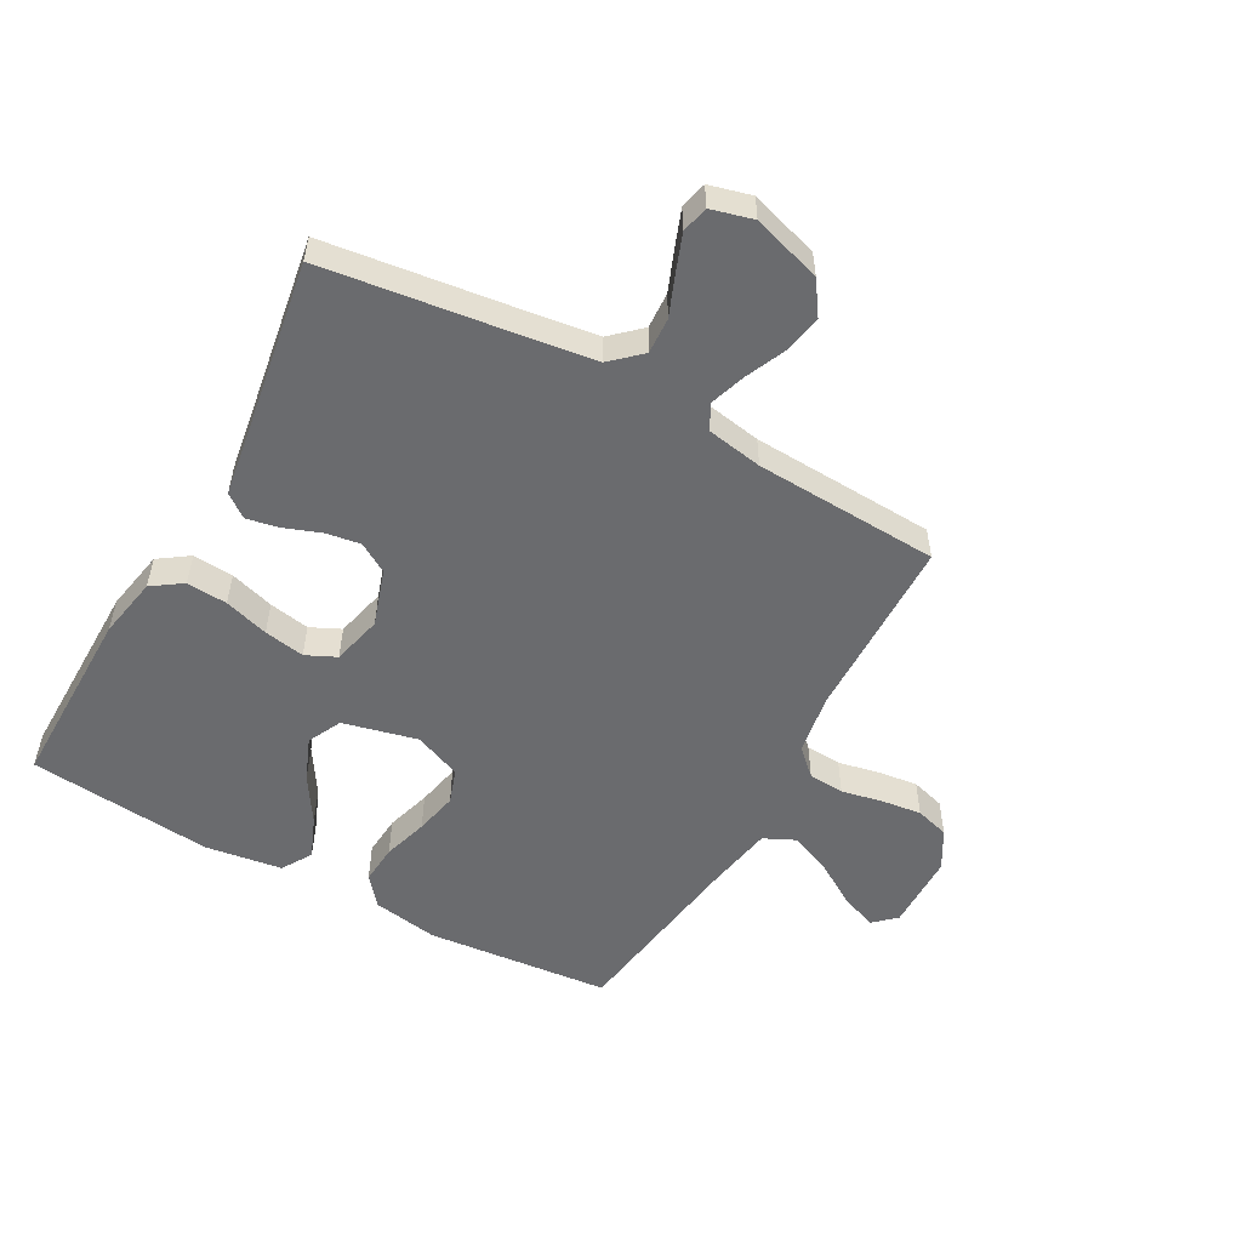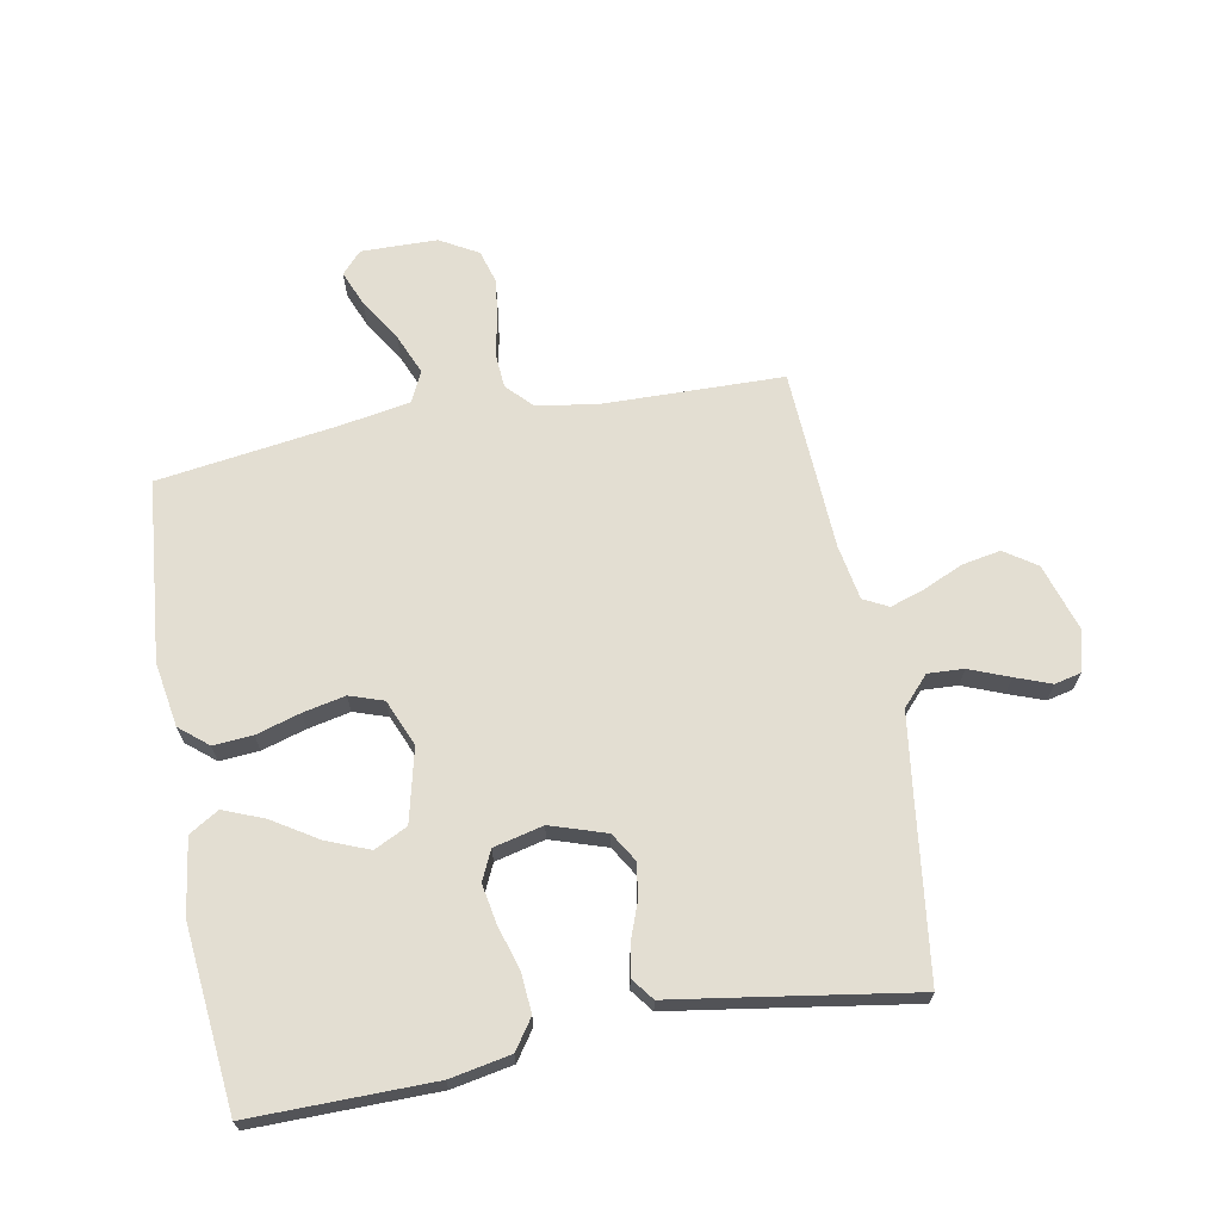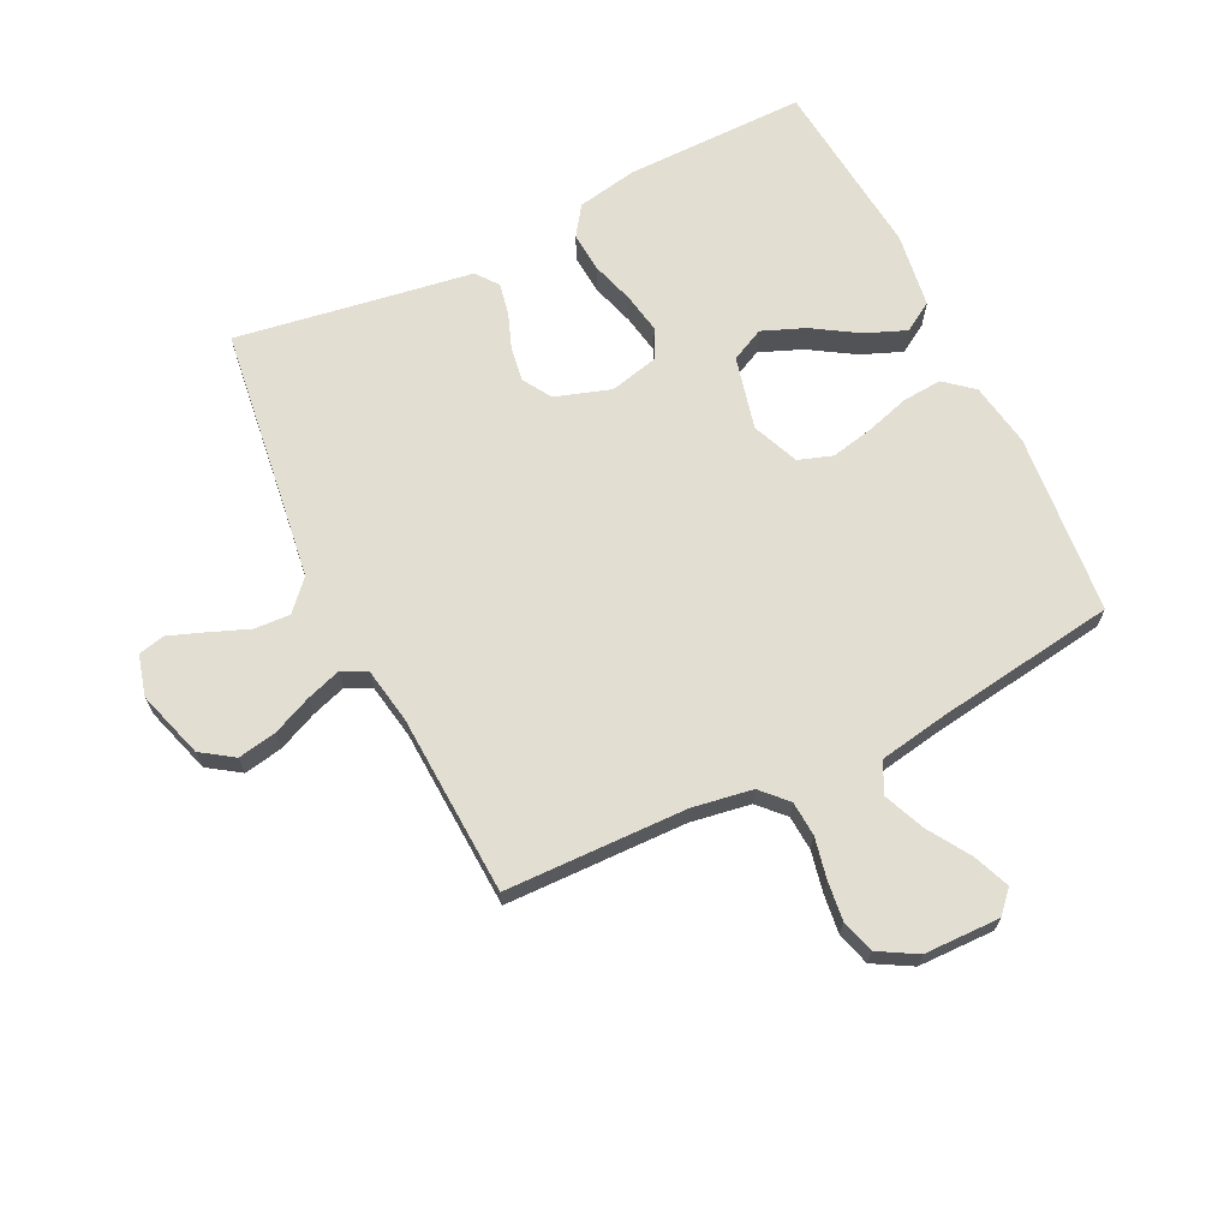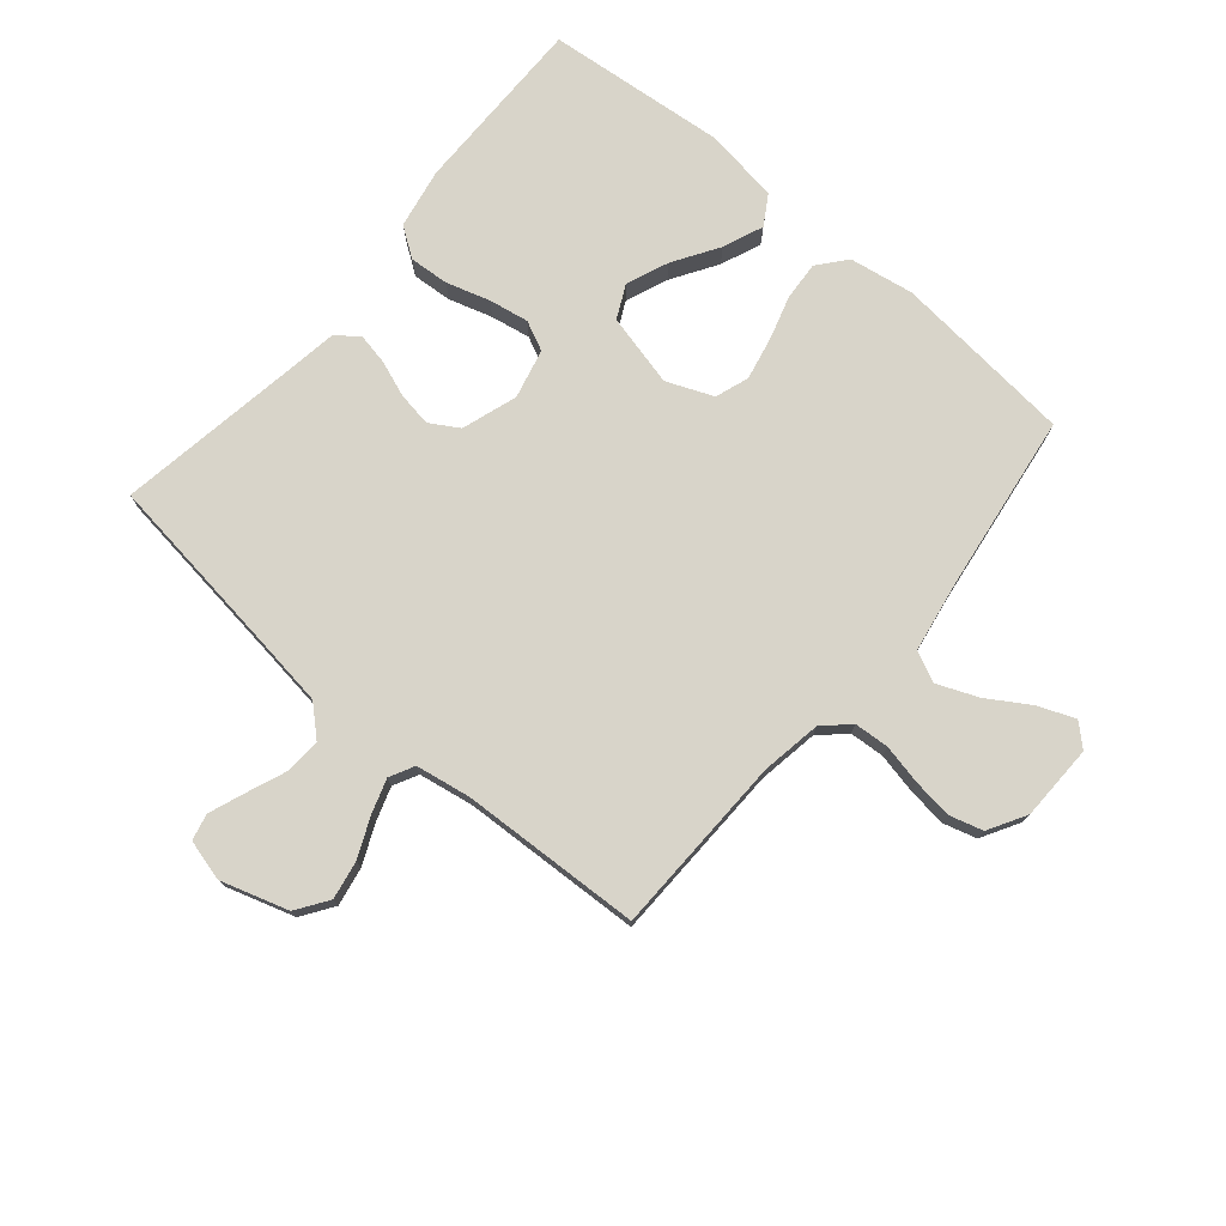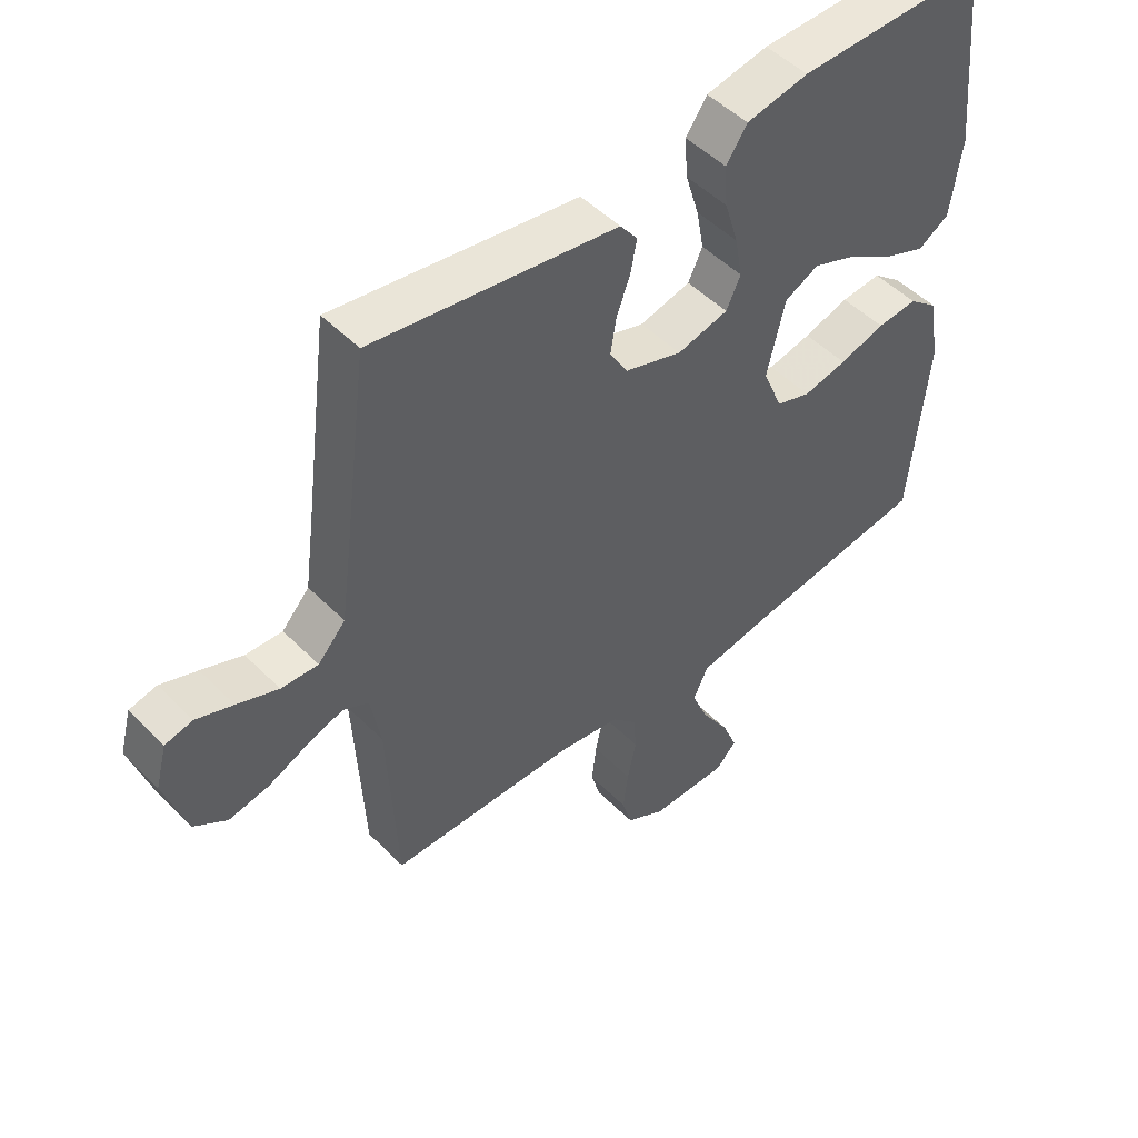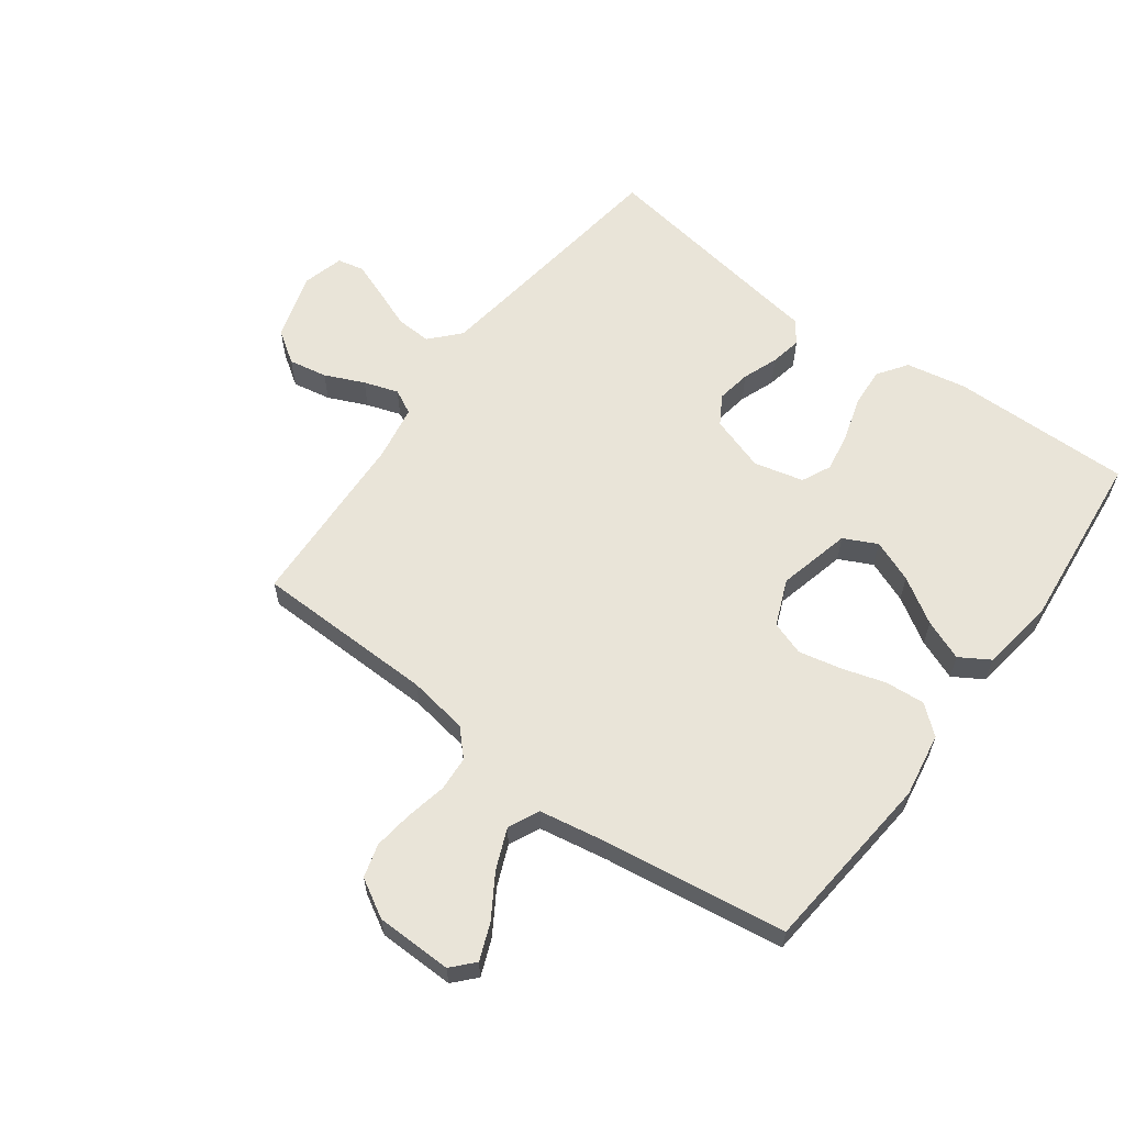
<metadata>
{"format":"obj","ext":"obj","renderer":"f3d","projection":"perspective","resolution":1024,"background":"white","views":[{"elev":-53.4,"azim":61.1,"up":"+Y"},{"elev":67.4,"azim":-10.5,"up":"+Y"},{"elev":67.6,"azim":154.0,"up":"+Y"},{"elev":75.6,"azim":130.4,"up":"+Y"},{"elev":49.5,"azim":137.7,"up":"+Z"},{"elev":60.7,"azim":-143.5,"up":"+Y"}]}
</metadata>
<code>
v -0.5 0.07 -0.5
v -0.528 0.07 -0.2
v -0.51 0.07 -0.093
v -0.463 0.07 -0.054
v -0.398 0.07 -0.059
v -0.325 0.07 -0.081
v -0.255 0.07 -0.096
v -0.199 0.07 -0.077
v -0.167 0.07 0
v -0.196 0.07 0.121
v -0.251 0.07 0.148
v -0.321 0.07 0.12
v -0.396 0.07 0.073
v -0.463 0.07 0.046
v -0.512 0.07 0.076
v -0.53 0.07 0.2
v -0.5 0.07 0.5
v -0.2 0.07 0.497
v -0.1 0.07 0.478
v -0.066 0.07 0.429
v -0.071 0.07 0.363
v -0.093 0.07 0.291
v -0.105 0.07 0.225
v -0.082 0.07 0.176
v 0 0.07 0.156
v 0.092 0.07 0.186
v 0.121 0.07 0.234
v 0.112 0.07 0.291
v 0.09 0.07 0.35
v 0.08 0.07 0.402
v 0.108 0.07 0.439
v 0.2 0.07 0.453
v 0.5 0.07 0.5
v 0.539 0.07 0.2
v 0.556 0.07 0.075
v 0.6 0.07 0.027
v 0.659 0.07 0.03
v 0.725 0.07 0.056
v 0.784 0.07 0.078
v 0.828 0.07 0.068
v 0.846 0.07 0
v 0.811 0.07 -0.112
v 0.758 0.07 -0.148
v 0.694 0.07 -0.136
v 0.629 0.07 -0.107
v 0.572 0.07 -0.088
v 0.531 0.07 -0.109
v 0.515 0.07 -0.2
v 0.5 0.07 -0.5
v 0.2 0.07 -0.506
v 0.101 0.07 -0.522
v 0.061 0.07 -0.564
v 0.057 0.07 -0.622
v 0.071 0.07 -0.689
v 0.079 0.07 -0.754
v 0.063 0.07 -0.809
v 0 0.07 -0.845
v -0.126 0.07 -0.847
v -0.159 0.07 -0.811
v -0.135 0.07 -0.751
v -0.091 0.07 -0.681
v -0.063 0.07 -0.614
v -0.087 0.07 -0.563
v -0.2 0.07 -0.543
v -0.5 0 -0.5
v -0.528 0 -0.2
v -0.51 0 -0.093
v -0.463 0 -0.054
v -0.398 0 -0.059
v -0.325 0 -0.081
v -0.255 0 -0.096
v -0.199 0 -0.077
v -0.167 0 0
v -0.196 0 0.121
v -0.251 0 0.148
v -0.321 0 0.12
v -0.396 0 0.073
v -0.463 0 0.046
v -0.512 0 0.076
v -0.53 0 0.2
v -0.5 0 0.5
v -0.2 0 0.497
v -0.1 0 0.478
v -0.066 0 0.429
v -0.071 0 0.363
v -0.093 0 0.291
v -0.105 0 0.225
v -0.082 0 0.176
v 0 0 0.156
v 0.092 0 0.186
v 0.121 0 0.234
v 0.112 0 0.291
v 0.09 0 0.35
v 0.08 0 0.402
v 0.108 0 0.439
v 0.2 0 0.453
v 0.5 0 0.5
v 0.539 0 0.2
v 0.556 0 0.075
v 0.6 0 0.027
v 0.659 0 0.03
v 0.725 0 0.056
v 0.784 0 0.078
v 0.828 0 0.068
v 0.846 0 0
v 0.811 0 -0.112
v 0.758 0 -0.148
v 0.694 0 -0.136
v 0.629 0 -0.107
v 0.572 0 -0.088
v 0.531 0 -0.109
v 0.515 0 -0.2
v 0.5 0 -0.5
v 0.2 0 -0.506
v 0.101 0 -0.522
v 0.061 0 -0.564
v 0.057 0 -0.622
v 0.071 0 -0.689
v 0.079 0 -0.754
v 0.063 0 -0.809
v 0 0 -0.845
v -0.126 0 -0.847
v -0.159 0 -0.811
v -0.135 0 -0.751
v -0.091 0 -0.681
v -0.063 0 -0.614
v -0.087 0 -0.563
v -0.2 0 -0.543
f 58 59 60 61
f 58 61 62
f 57 58 62
f 56 57 62
f 53 54 55 56
f 53 56 62 63
f 48 49 50
f 47 48 50 51
f 42 43 44 45
f 42 45 46
f 41 42 46
f 40 41 46
f 37 38 39 40
f 37 40 46 47
f 32 33 34
f 32 34 35
f 31 32 35 36
f 28 29 30 31
f 27 28 31 36
f 19 20 21 22
f 19 22 23
f 18 19 23
f 17 18 23
f 16 17 23 24
f 12 13 14 15
f 11 12 15 16
f 3 4 5 6
f 3 6 7
f 64 1 2 3
f 63 64 3 7
f 52 53 63 7
f 36 37 47 51
f 26 27 36 51
f 25 26 51 52
f 11 16 24 25
f 10 11 25
f 9 10 25 52
f 8 9 52
f 7 8 52
f 125 124 123 122
f 126 125 122
f 126 122 121
f 126 121 120
f 120 119 118 117
f 127 126 120 117
f 114 113 112
f 115 114 112 111
f 109 108 107 106
f 110 109 106
f 110 106 105
f 110 105 104
f 104 103 102 101
f 111 110 104 101
f 98 97 96
f 99 98 96
f 100 99 96 95
f 95 94 93 92
f 100 95 92 91
f 86 85 84 83
f 87 86 83
f 87 83 82
f 87 82 81
f 88 87 81 80
f 79 78 77 76
f 80 79 76 75
f 70 69 68 67
f 71 70 67
f 67 66 65 128
f 71 67 128 127
f 71 127 117 116
f 115 111 101 100
f 115 100 91 90
f 116 115 90 89
f 89 88 80 75
f 89 75 74
f 116 89 74 73
f 116 73 72
f 116 72 71
f 1 65 66 2
f 2 66 67 3
f 3 67 68 4
f 4 68 69 5
f 5 69 70 6
f 6 70 71 7
f 7 71 72 8
f 8 72 73 9
f 9 73 74 10
f 10 74 75 11
f 11 75 76 12
f 12 76 77 13
f 13 77 78 14
f 14 78 79 15
f 15 79 80 16
f 16 80 81 17
f 17 81 82 18
f 18 82 83 19
f 19 83 84 20
f 20 84 85 21
f 21 85 86 22
f 22 86 87 23
f 23 87 88 24
f 24 88 89 25
f 25 89 90 26
f 26 90 91 27
f 27 91 92 28
f 28 92 93 29
f 29 93 94 30
f 30 94 95 31
f 31 95 96 32
f 32 96 97 33
f 33 97 98 34
f 34 98 99 35
f 35 99 100 36
f 36 100 101 37
f 37 101 102 38
f 38 102 103 39
f 39 103 104 40
f 40 104 105 41
f 41 105 106 42
f 42 106 107 43
f 43 107 108 44
f 44 108 109 45
f 45 109 110 46
f 46 110 111 47
f 47 111 112 48
f 48 112 113 49
f 49 113 114 50
f 50 114 115 51
f 51 115 116 52
f 52 116 117 53
f 53 117 118 54
f 54 118 119 55
f 55 119 120 56
f 56 120 121 57
f 57 121 122 58
f 58 122 123 59
f 59 123 124 60
f 60 124 125 61
f 61 125 126 62
f 62 126 127 63
f 63 127 128 64
f 64 128 65 1

</code>
